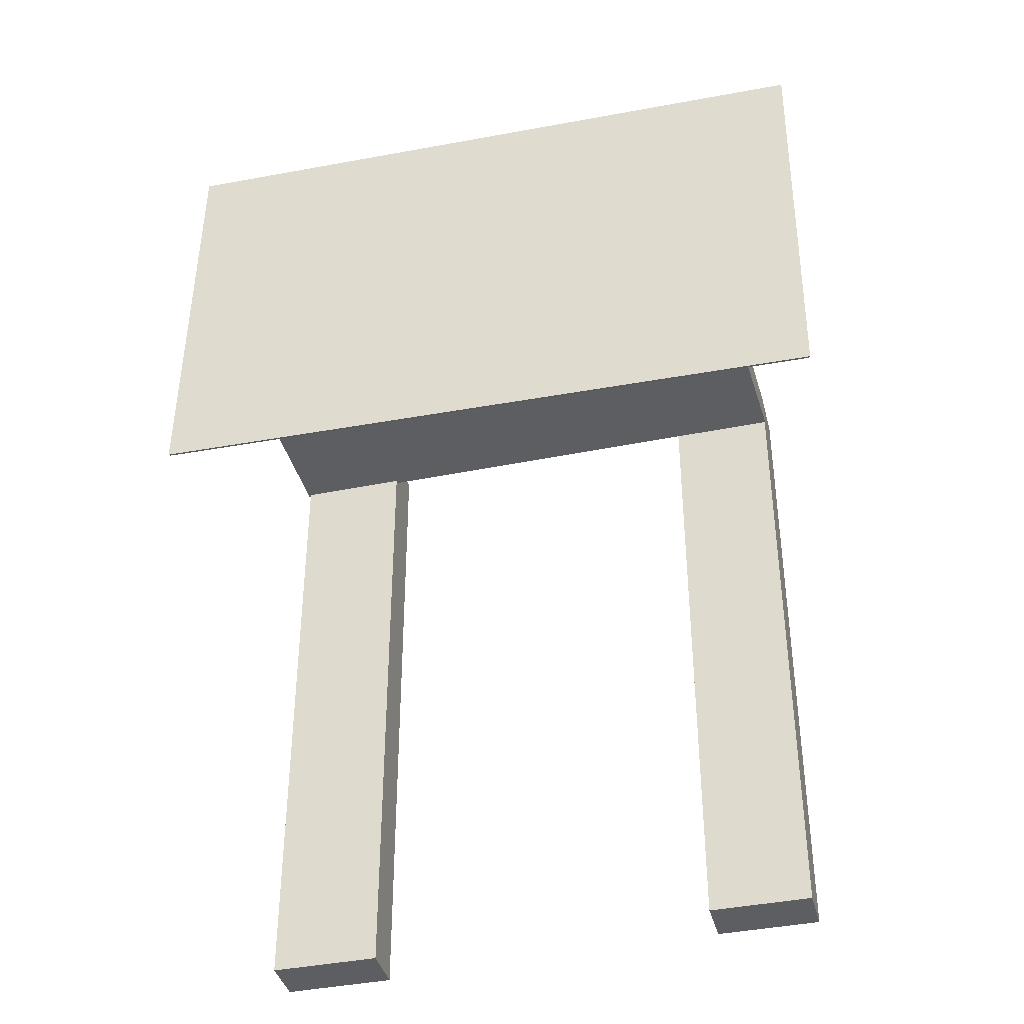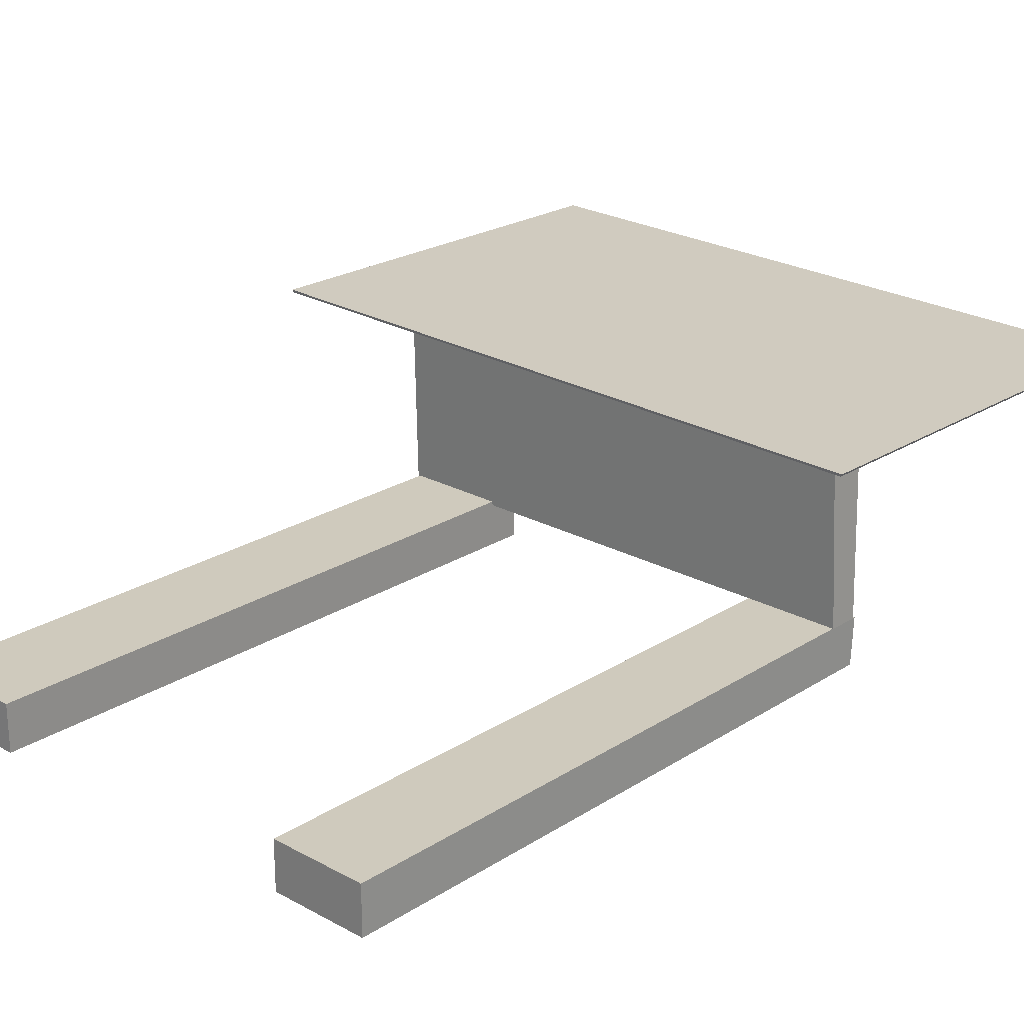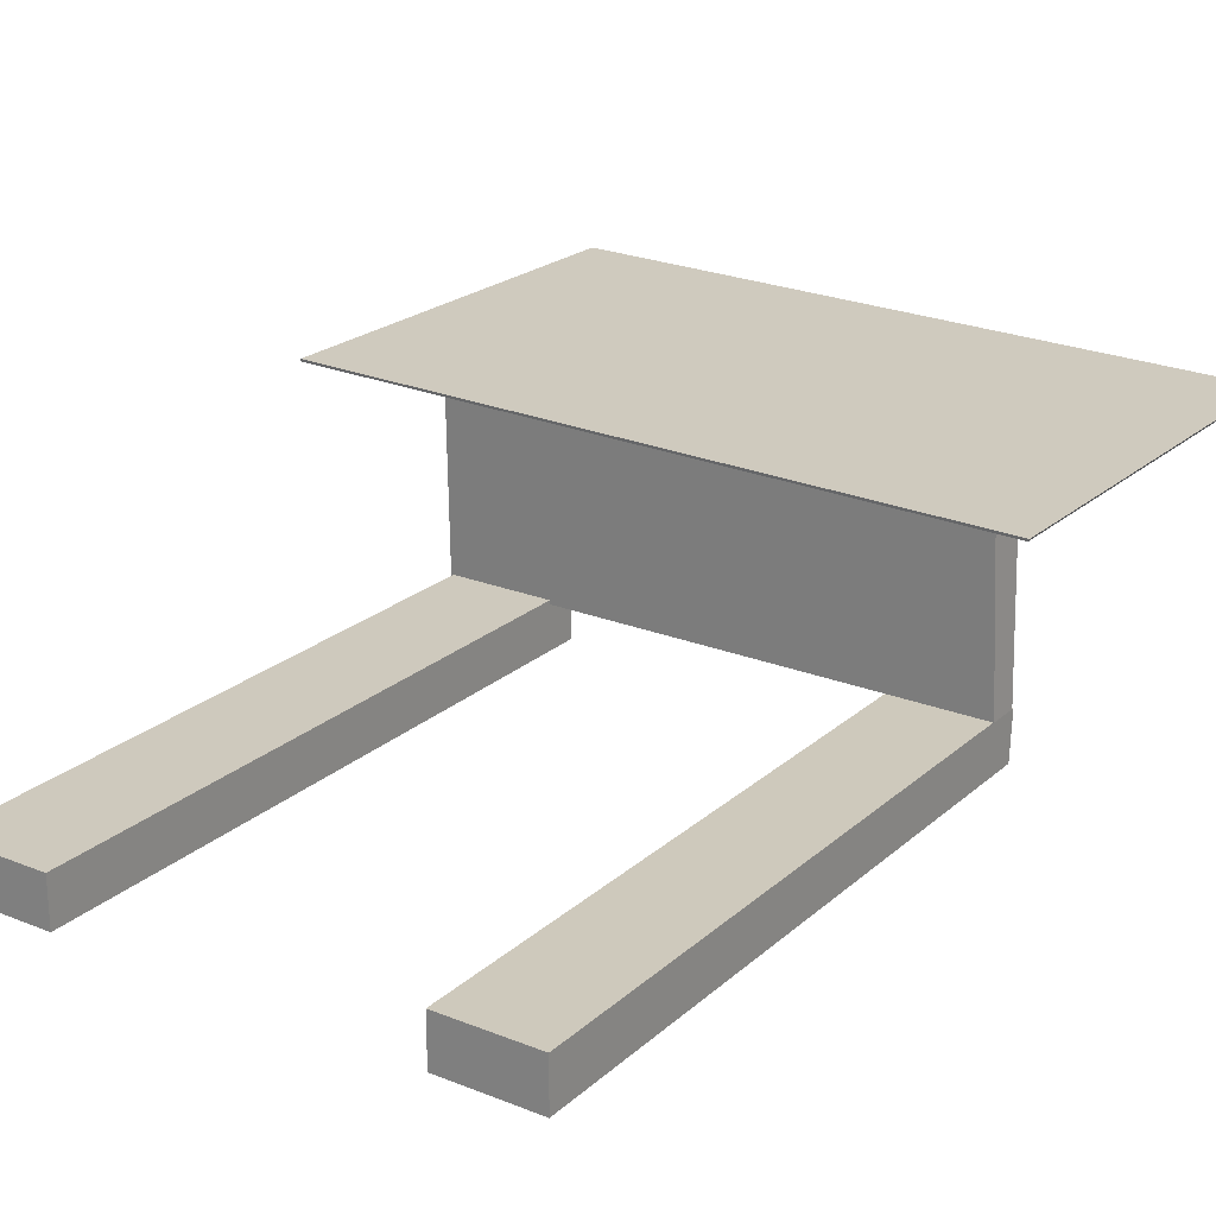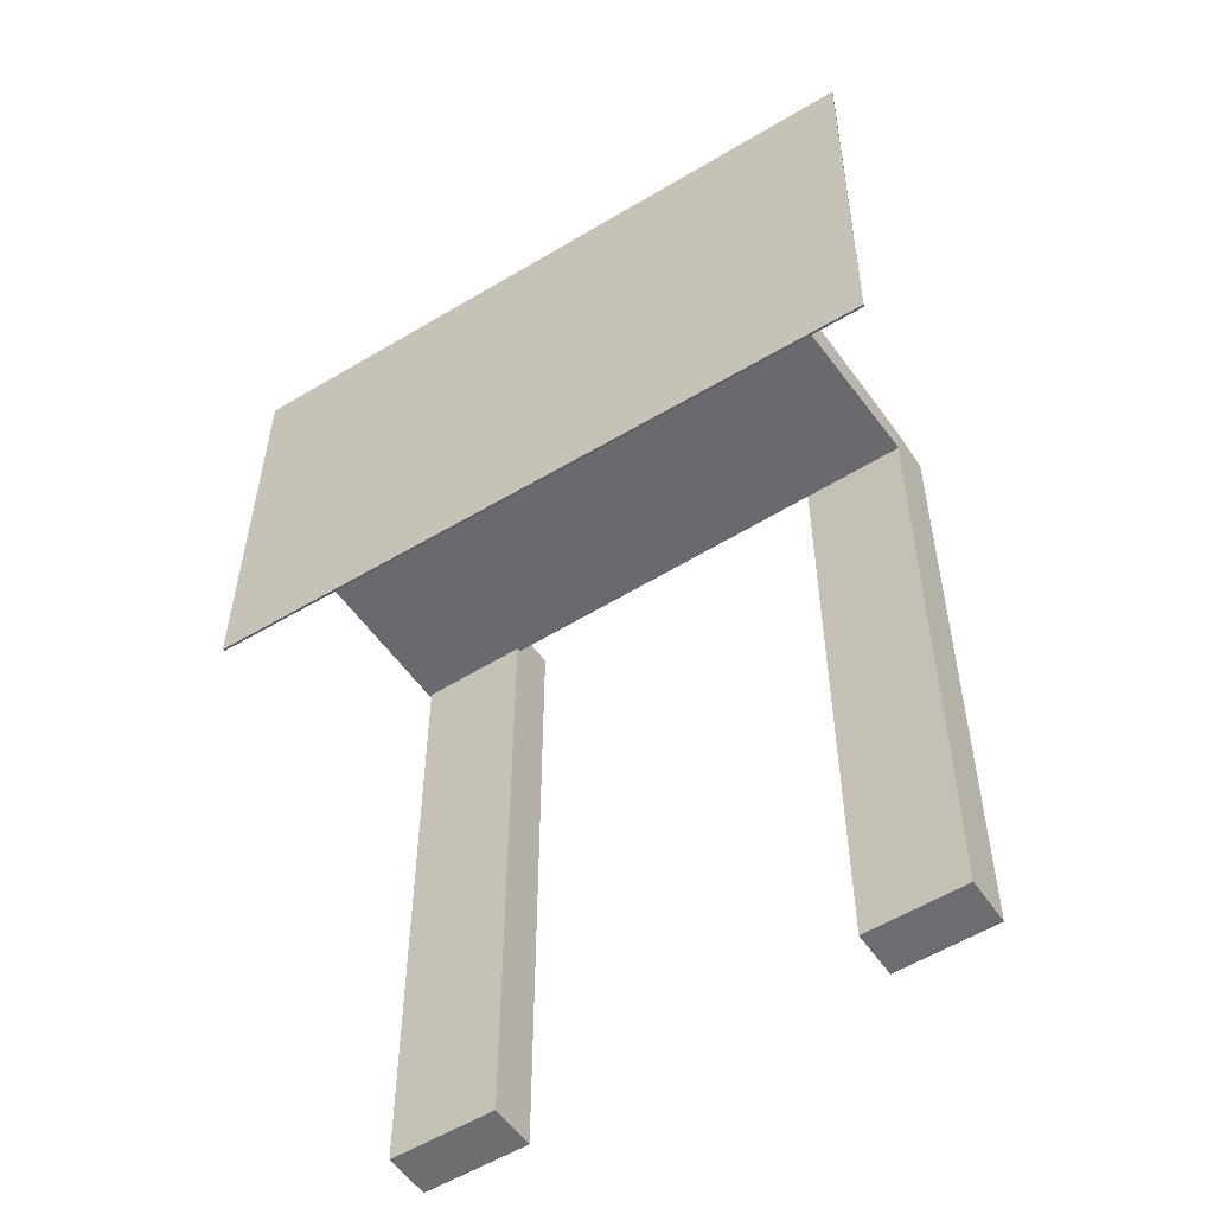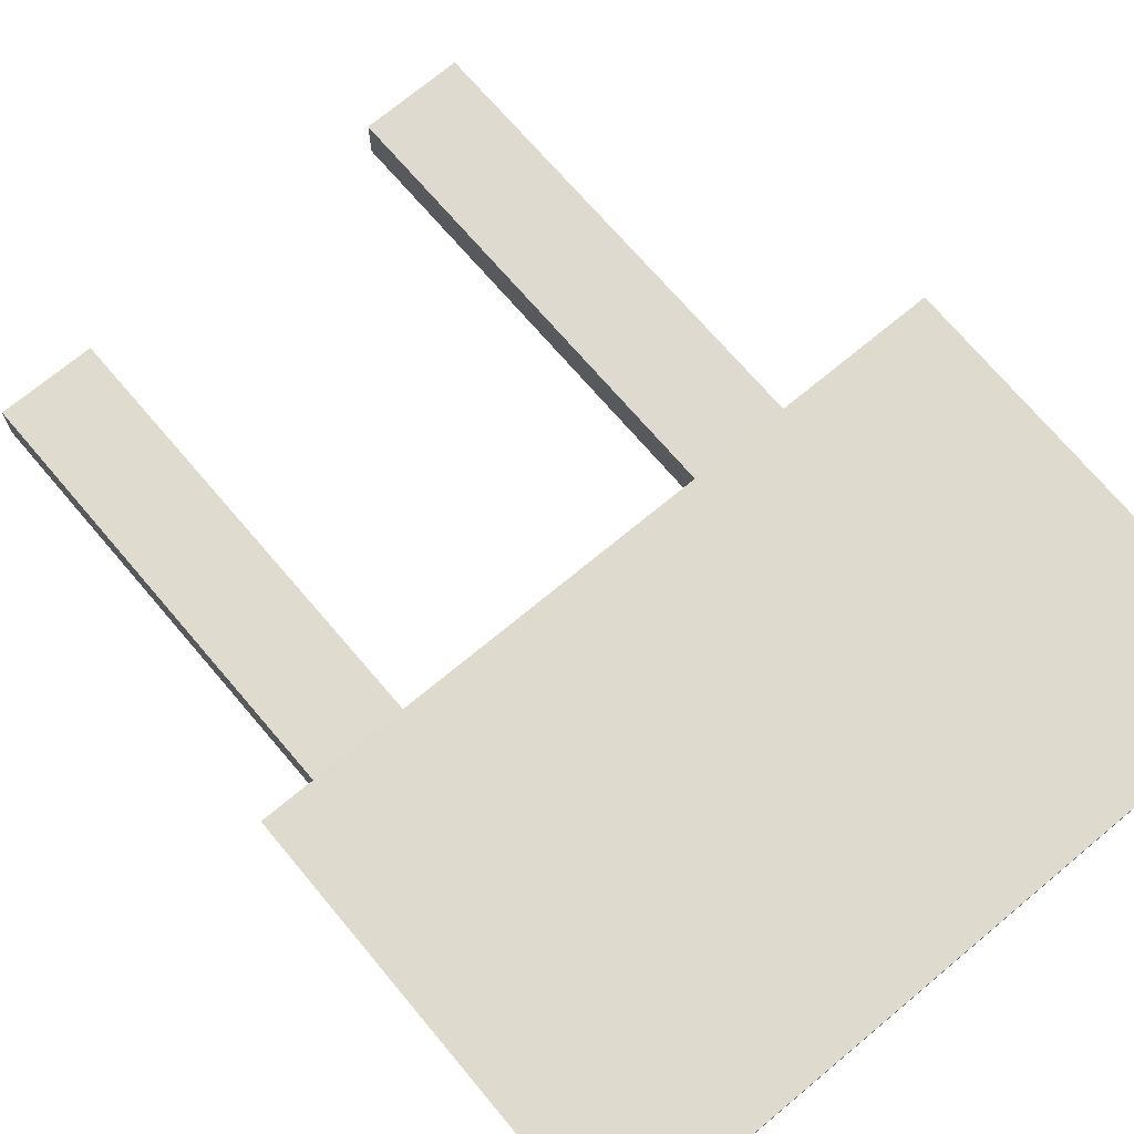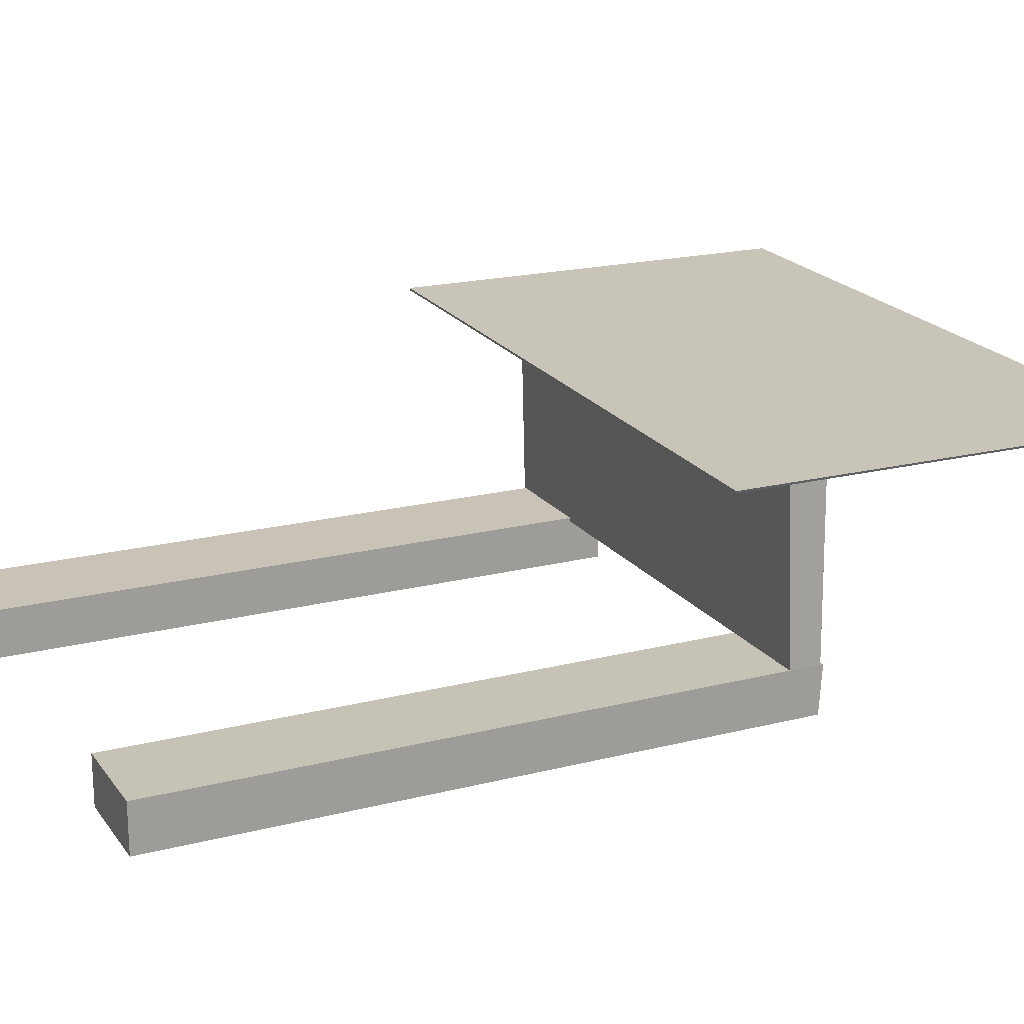
<metadata>
{"format":"obj","ext":"obj","renderer":"f3d","projection":"perspective","resolution":1024,"background":"white","views":[{"elev":-39.4,"azim":14.3,"up":"+Y"},{"elev":23.1,"azim":42.8,"up":"+Z"},{"elev":22.6,"azim":34.5,"up":"+Z"},{"elev":-54.2,"azim":33.5,"up":"+Y"},{"elev":70.7,"azim":139.6,"up":"+Z"},{"elev":19.5,"azim":64.6,"up":"+Z"}]}
</metadata>
<code>
o Cube
v 2.293 4.915 0.1045
v 2.291 4.916 0.09552
v 2.272 2.914 0.102
v 2.266 2.916 0.09058
v -0.9597 4.956 0.1449
v -0.9617 4.957 0.1359
v -0.9892 2.955 0.1425
v -0.9868 2.957 0.131
v 1.469 0.5595 -0.8645
v 1.469 3.55 -0.8645
v 1.469 0.5595 -1.092
v 1.469 3.55 -1.092
v 1.934 0.5573 -0.8613
v 1.934 3.563 -0.8613
v 1.934 0.5573 -1.088
v 1.934 3.548 -1.088
v -0.5927 3.378 -0.02817
v -0.6007 3.554 -0.03078
v -0.5979 3.401 -0.8612
v -0.5979 3.568 -0.8612
v 1.907 3.382 -0.02817
v 1.912 3.554 -0.02817
v 1.937 3.401 -0.8612
v 1.937 3.547 -0.8612
v -0.5866 0.5141 -0.8429
v -0.5866 3.552 -0.8429
v -0.5866 0.5141 -1.067
v -0.5866 3.552 -1.067
v -0.09338 0.5141 -0.8429
v -0.09338 3.552 -0.8429
v -0.09338 0.5141 -1.067
v -0.09338 3.552 -1.067
f 1 5 7 3
f 4 3 7 8
f 8 7 5 6
f 6 2 4 8
f 2 1 3 4
f 6 5 1 2
f 9 10 12 11
f 11 12 16 15
f 15 16 14 13
f 13 14 10 9
f 11 15 13 9
f 16 12 10 14
f 17 18 20 19
f 19 20 24 23
f 23 24 22 21
f 21 22 18 17
f 19 23 21 17
f 24 20 18 22
f 25 26 28 27
f 27 28 32 31
f 31 32 30 29
f 29 30 26 25
f 27 31 29 25
f 32 28 26 30

</code>
